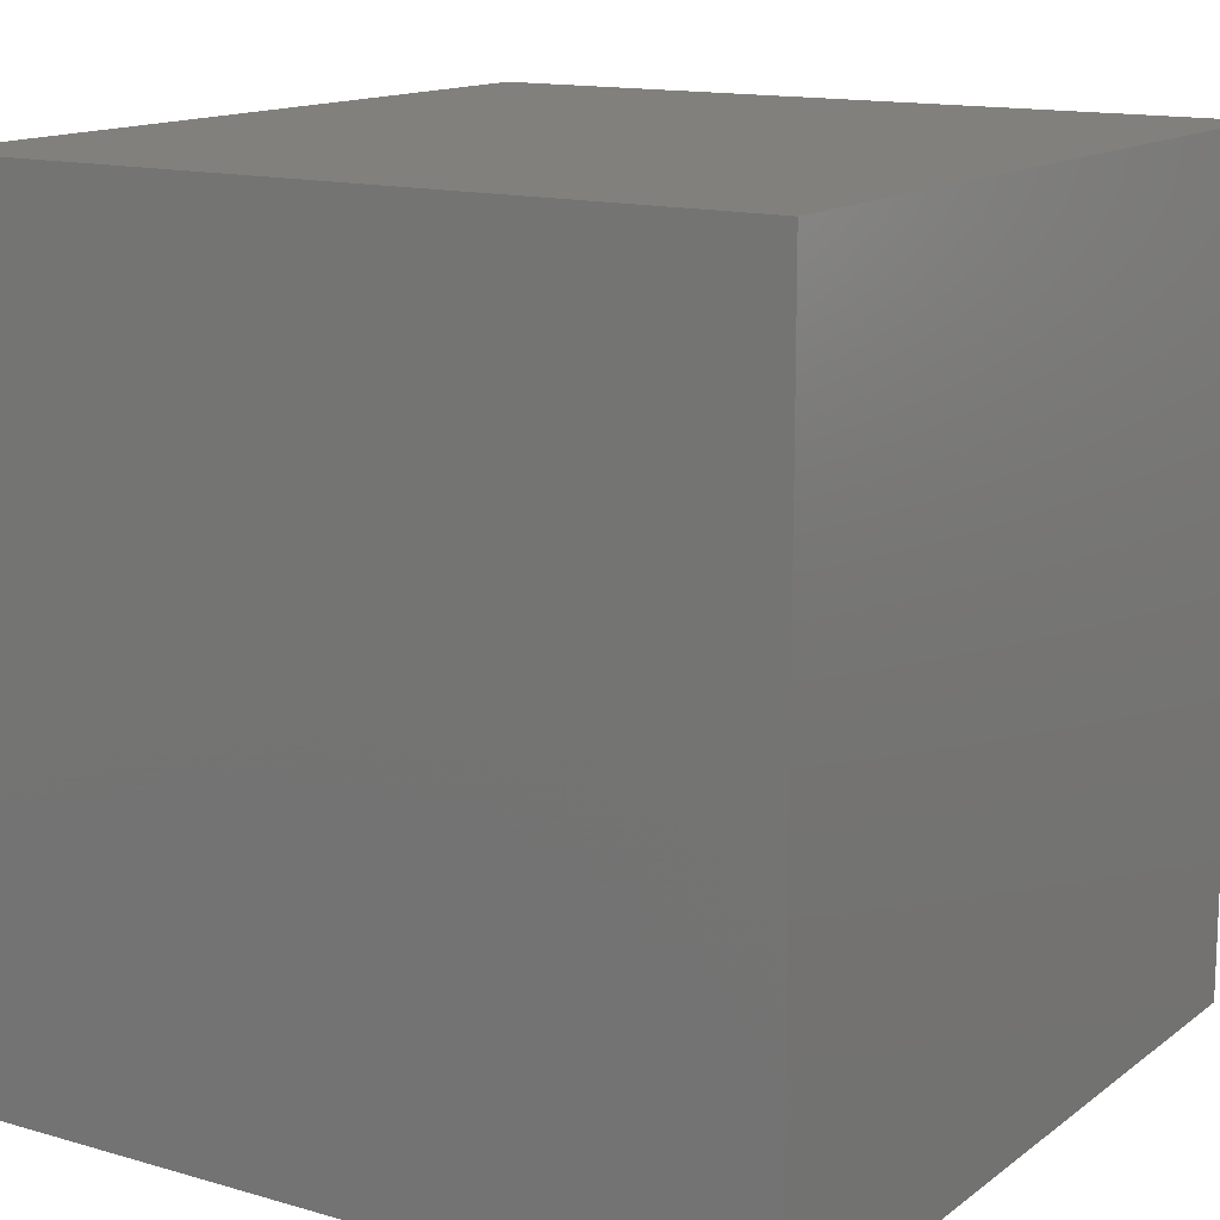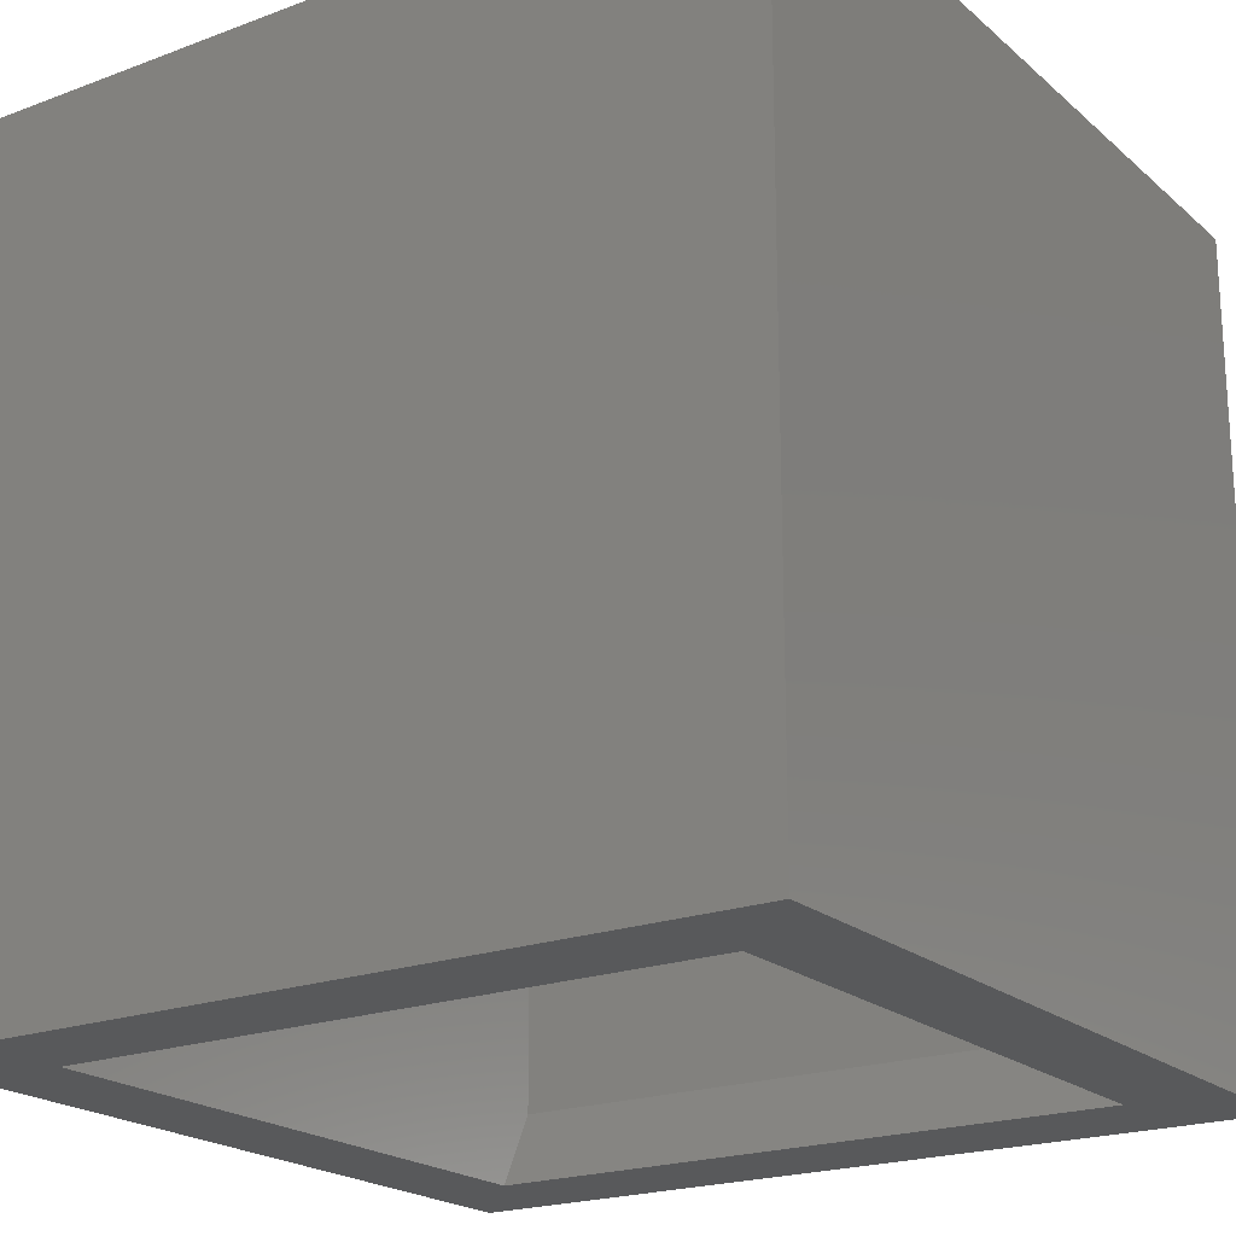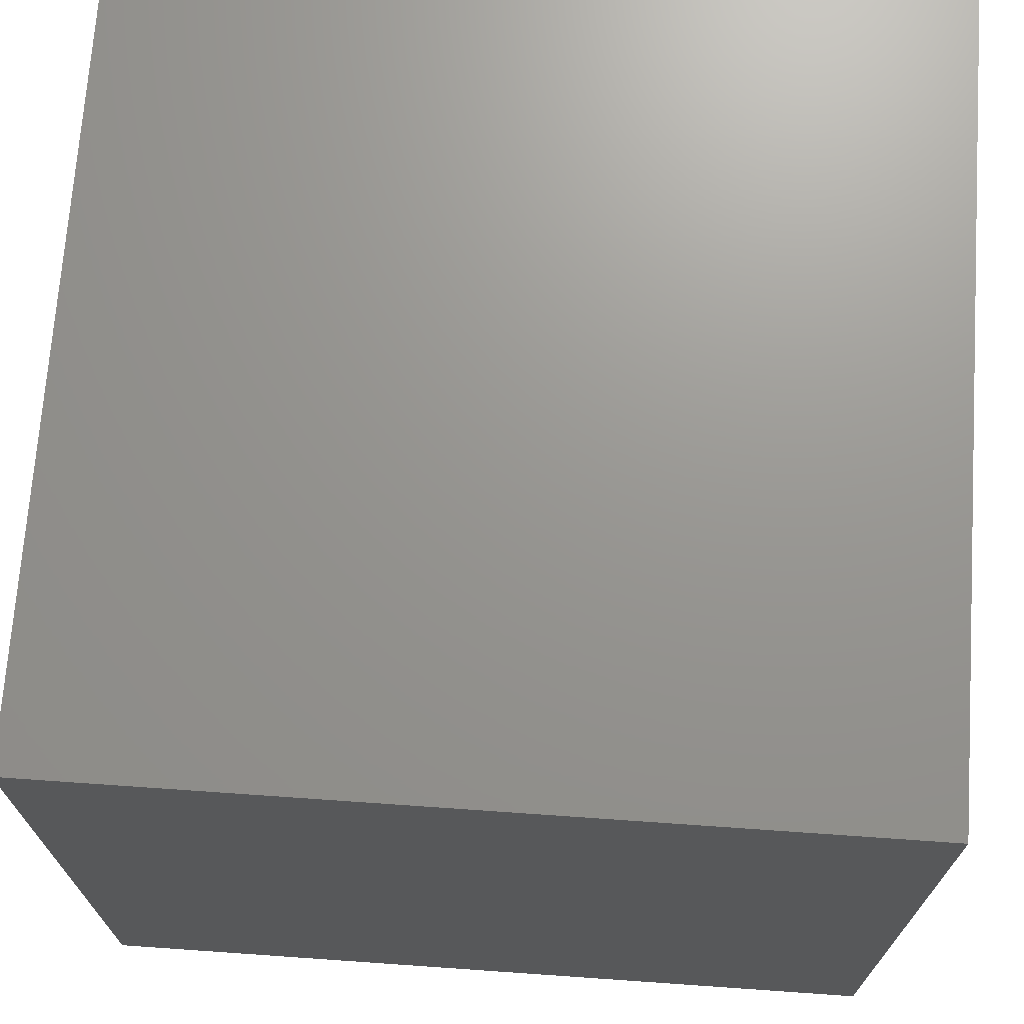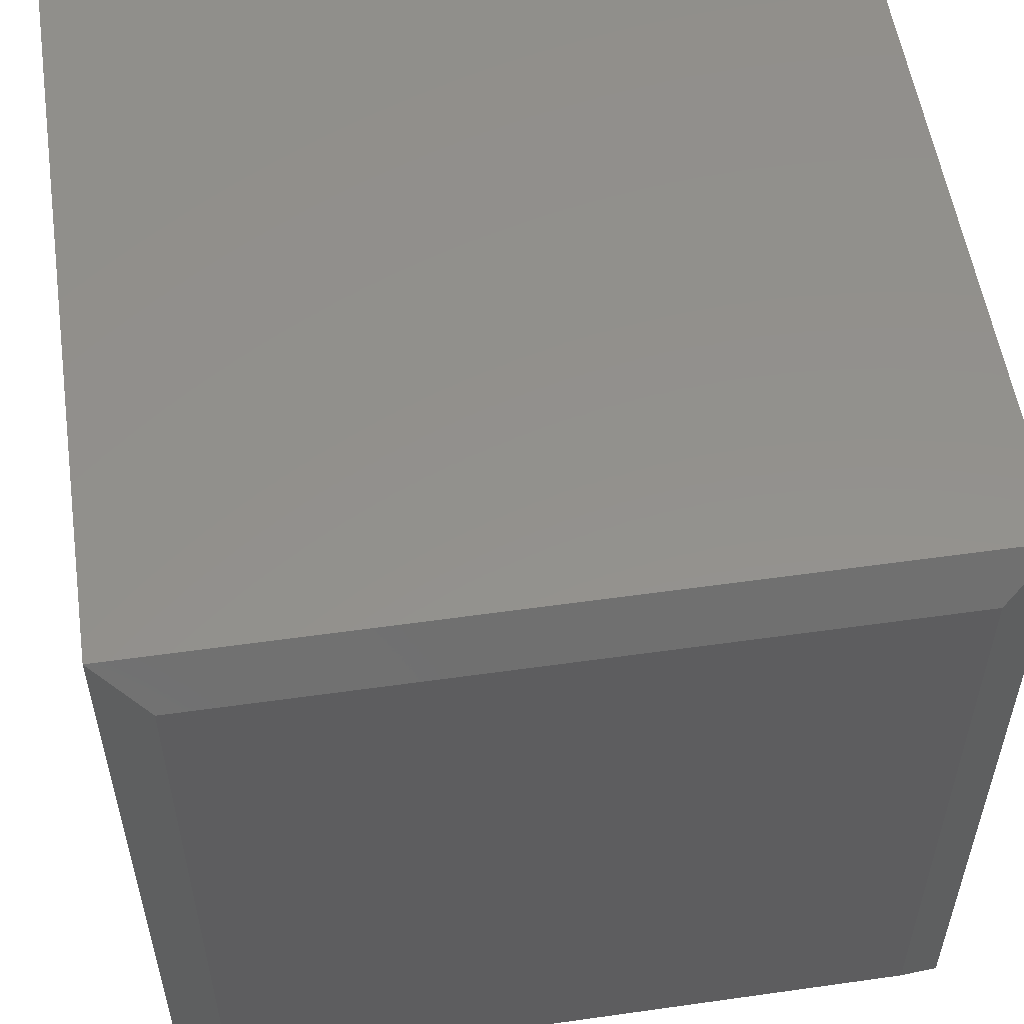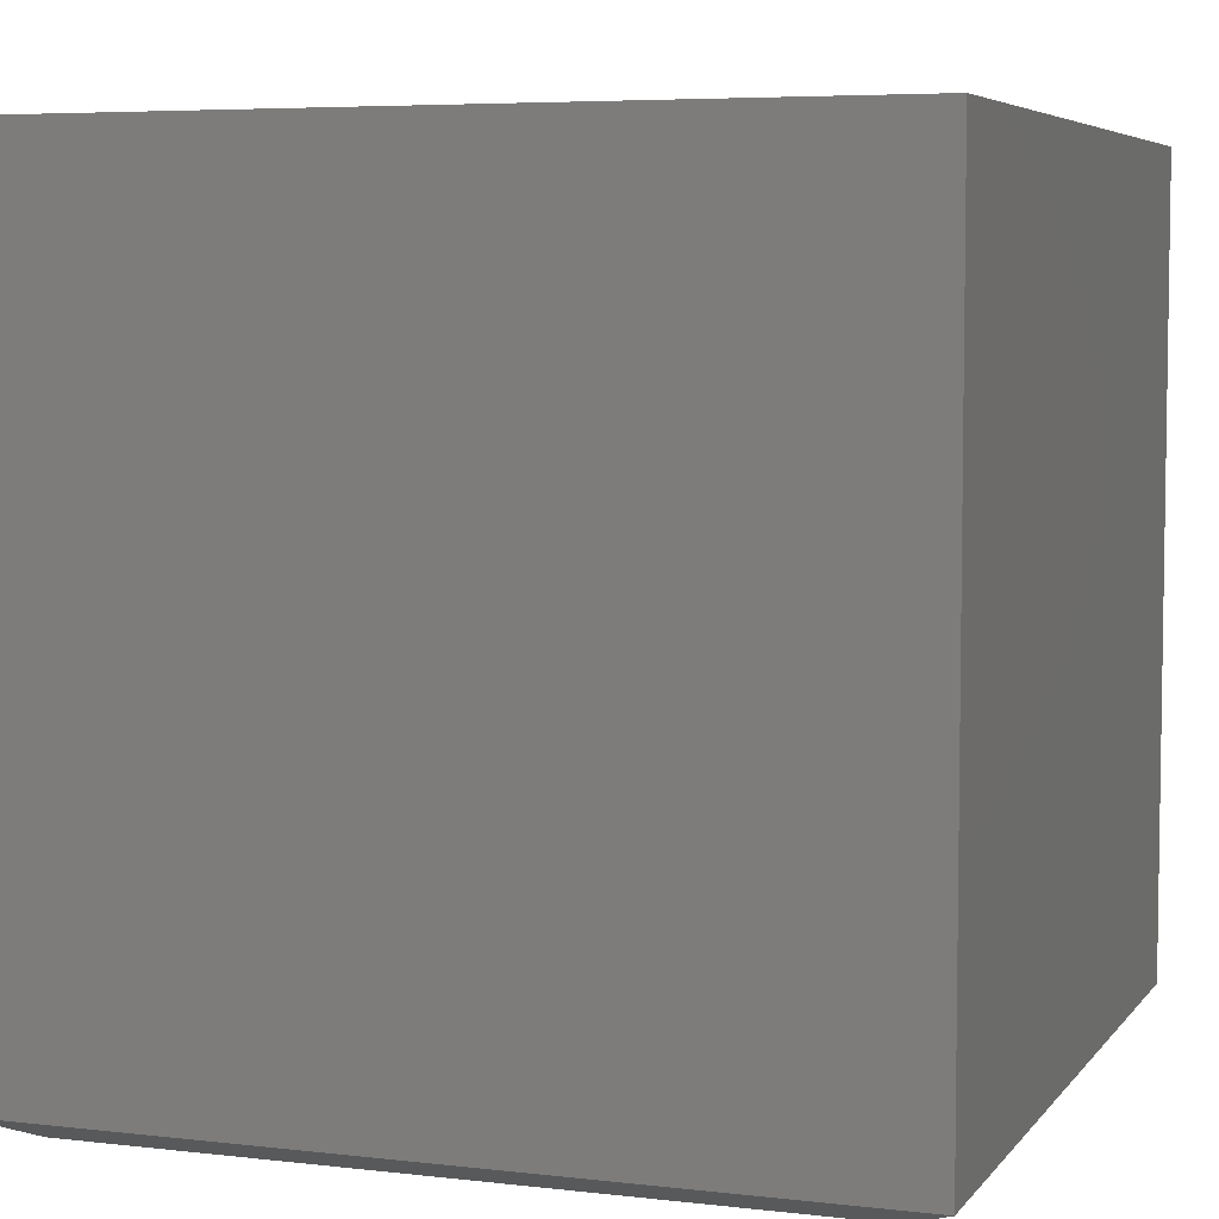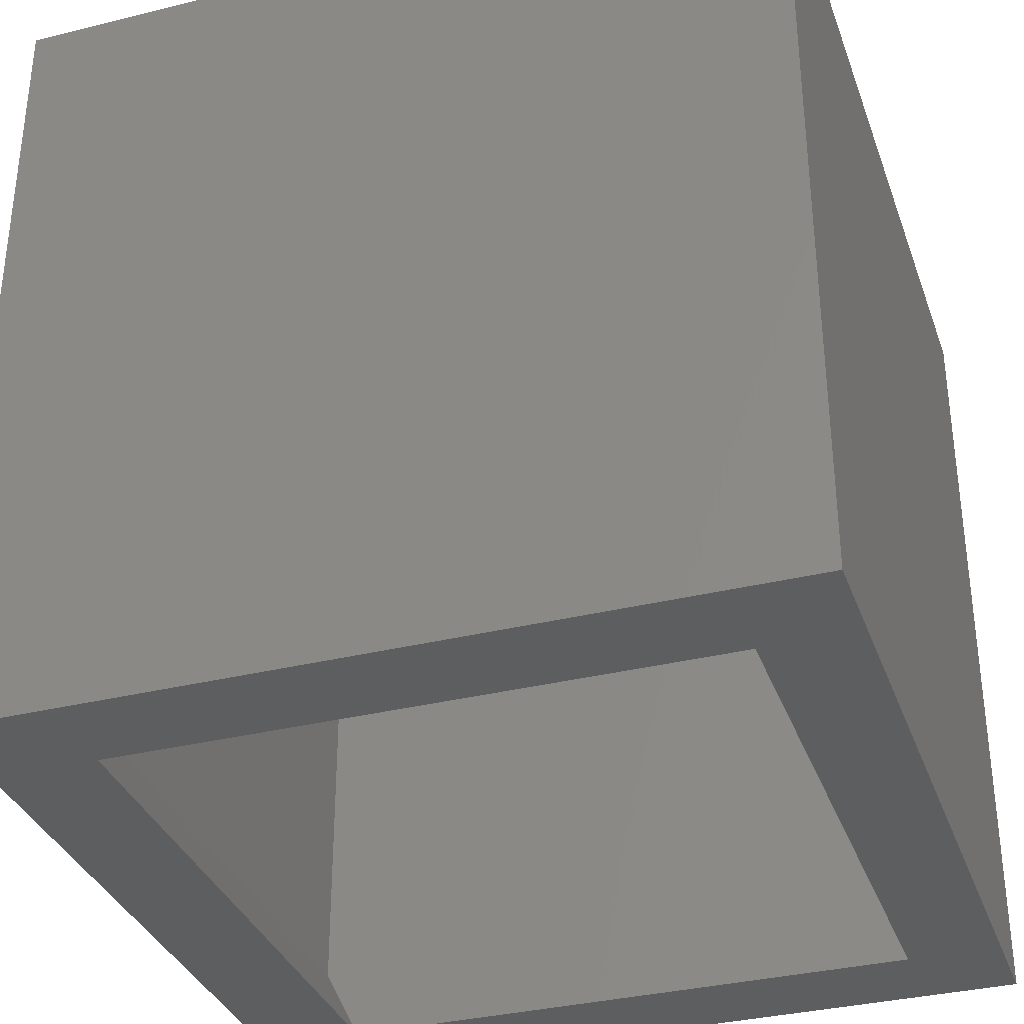
<metadata>
{"format":"stl","ext":"stl","renderer":"f3d","projection":"perspective","resolution":1024,"background":"white","views":[{"elev":14.0,"azim":122.6,"up":"+Z"},{"elev":-20.8,"azim":-146.0,"up":"+Z"},{"elev":70.6,"azim":94.0,"up":"+Y"},{"elev":54.8,"azim":-8.5,"up":"+Z"},{"elev":5.6,"azim":-70.2,"up":"+Y"},{"elev":-34.4,"azim":108.4,"up":"+Z"}]}
</metadata>
<code>
# stl→obj: 22 verts, 40 faces
v 0.75 0.75 -0.75
v 0.5781 0.5781 -0.75
v -0.75 0.75 -0.75
v -0.5781 0.5781 -0.75
v -0.75 -0.7031 -0.75
v -0.5781 -0.511 -0.75
v 0.75 -0.7031 -0.75
v 0.5781 -0.511 -0.75
v -0.5781 -0.5781 -0.6157
v 0.5781 -0.5781 -0.6157
v 0.5781 -0.5781 0.5781
v 0.5781 0.5781 0.5781
v -0.5781 0.5781 0.5781
v -0.5781 -0.5781 0.5781
v -0.6562 -0.75 -0.6562
v 0.6562 -0.75 -0.6562
v -0.6562 -0.75 0.6562
v 0.6562 -0.75 0.6562
v -0.75 0.75 0.75
v -0.75 -0.7031 0.75
v 0.75 0.75 0.75
v 0.75 -0.7031 0.75
f 1 2 3
f 3 2 4
f 3 4 5
f 5 4 6
f 5 6 7
f 7 6 8
f 7 8 1
f 1 8 2
f 6 9 8
f 8 9 10
f 8 10 2
f 2 10 11
f 2 11 12
f 6 4 9
f 9 4 13
f 9 13 14
f 4 2 13
f 13 2 12
f 9 14 10
f 10 14 11
f 12 11 13
f 13 11 14
f 15 16 17
f 17 16 18
f 19 3 20
f 20 3 5
f 21 19 22
f 22 19 20
f 1 21 7
f 7 21 22
f 22 20 18
f 18 20 17
f 7 22 16
f 16 22 18
f 5 7 15
f 15 7 16
f 20 5 17
f 17 5 15
f 3 19 1
f 1 19 21

</code>
